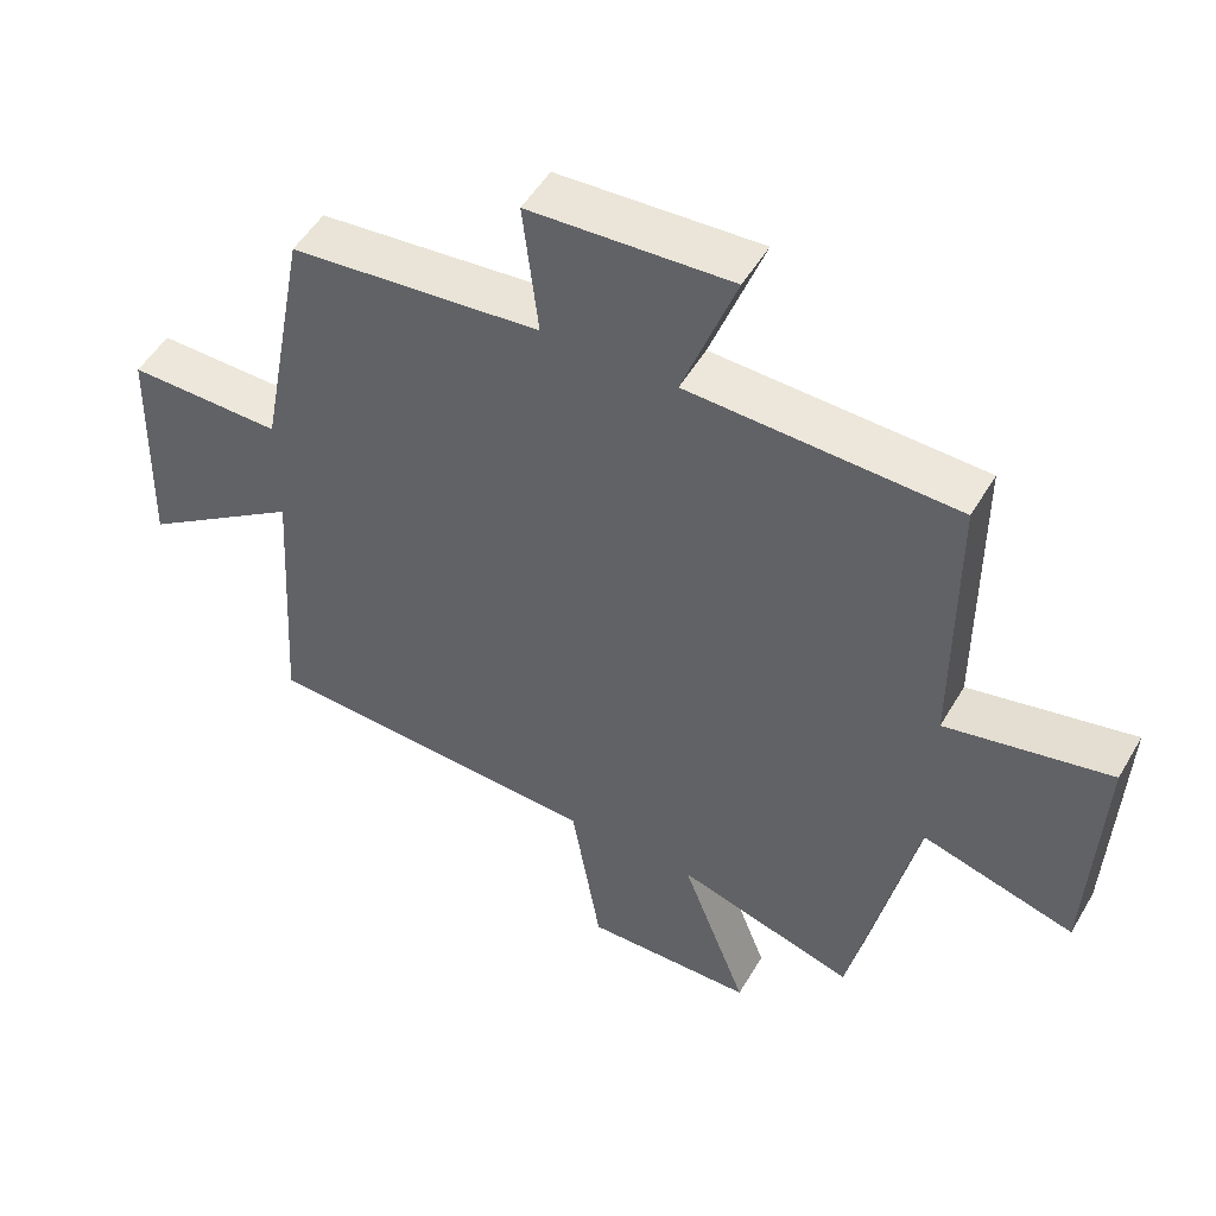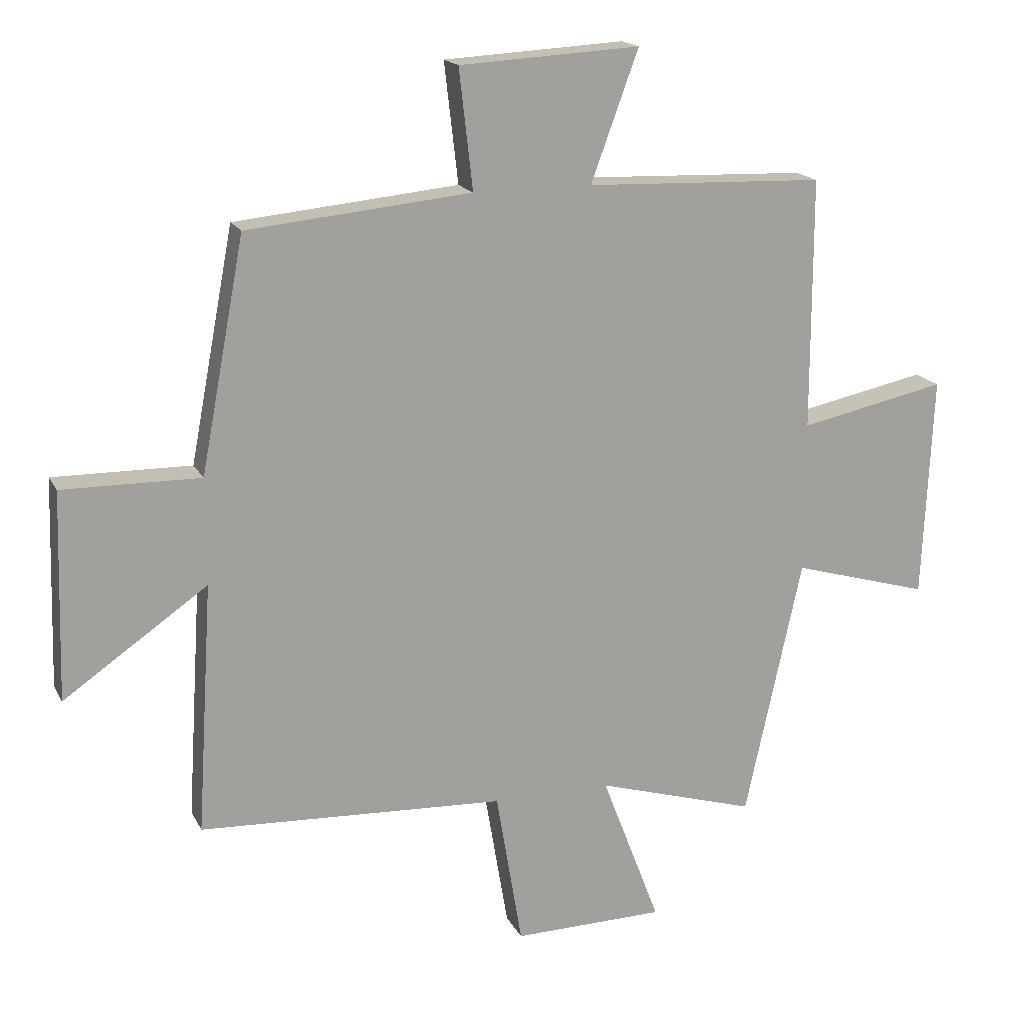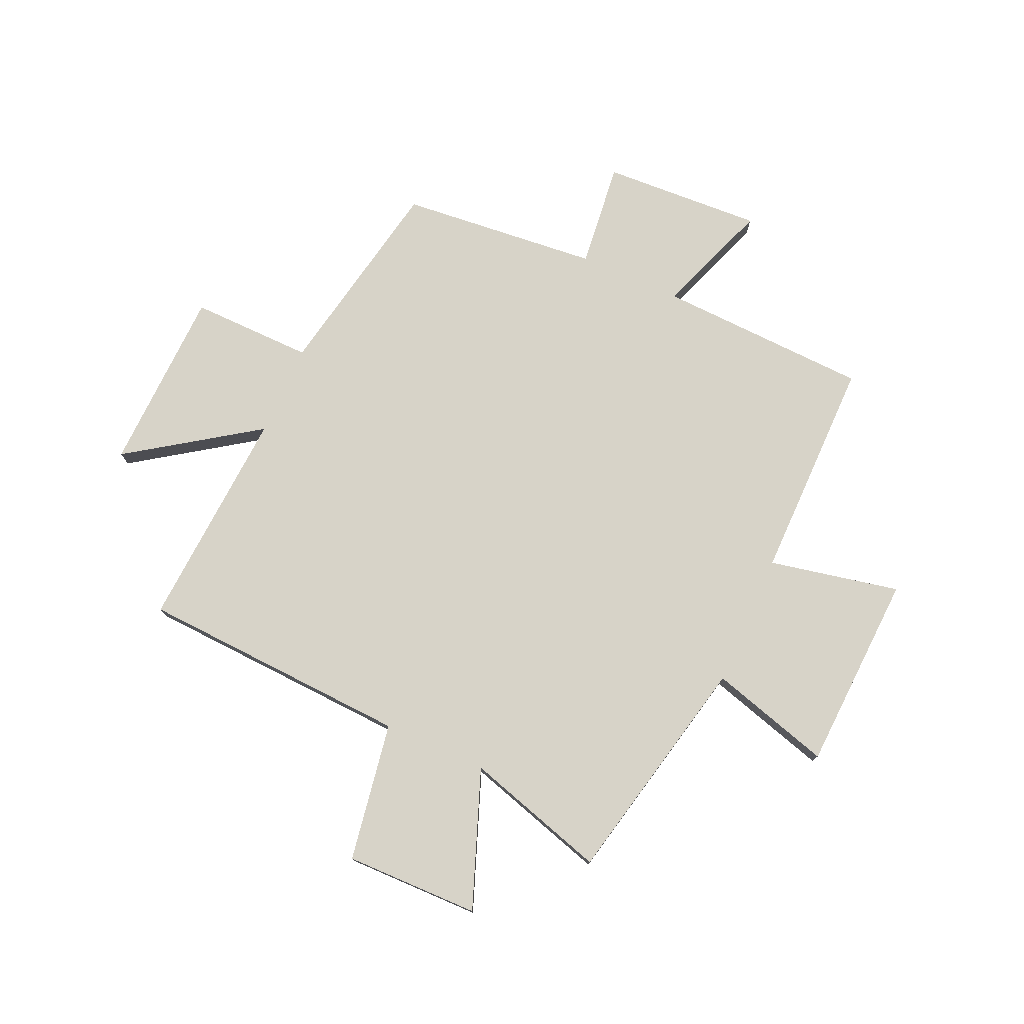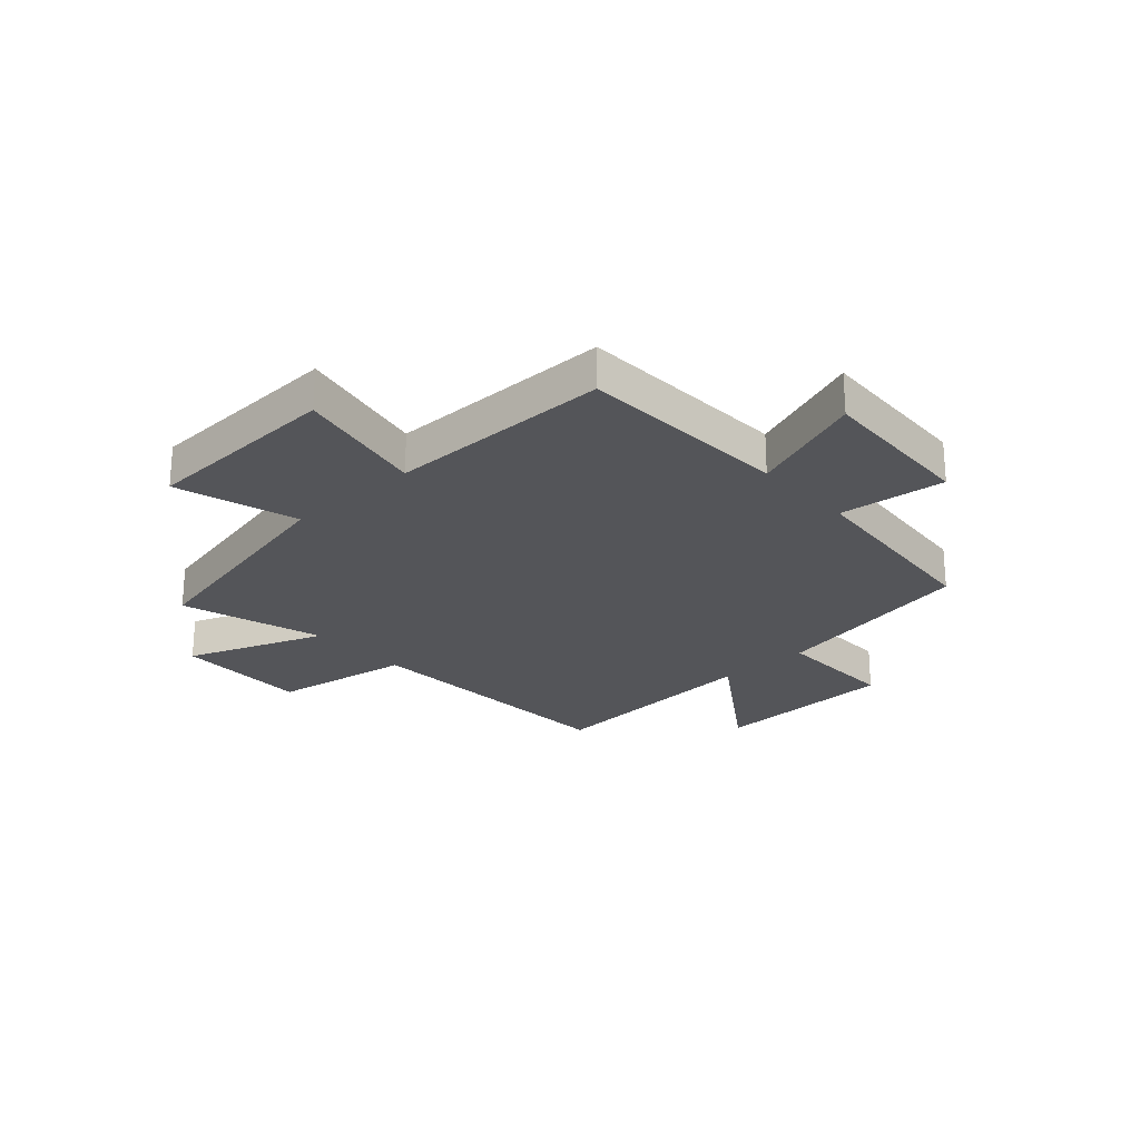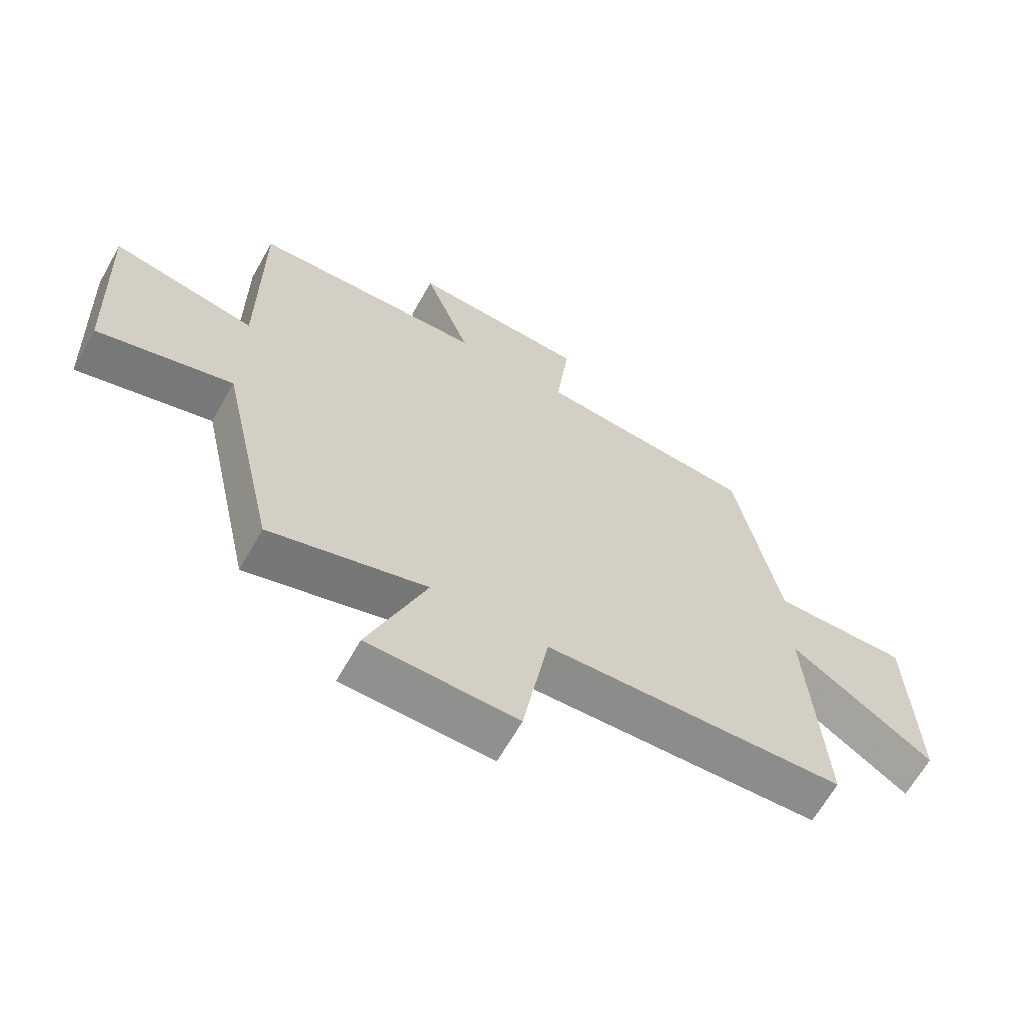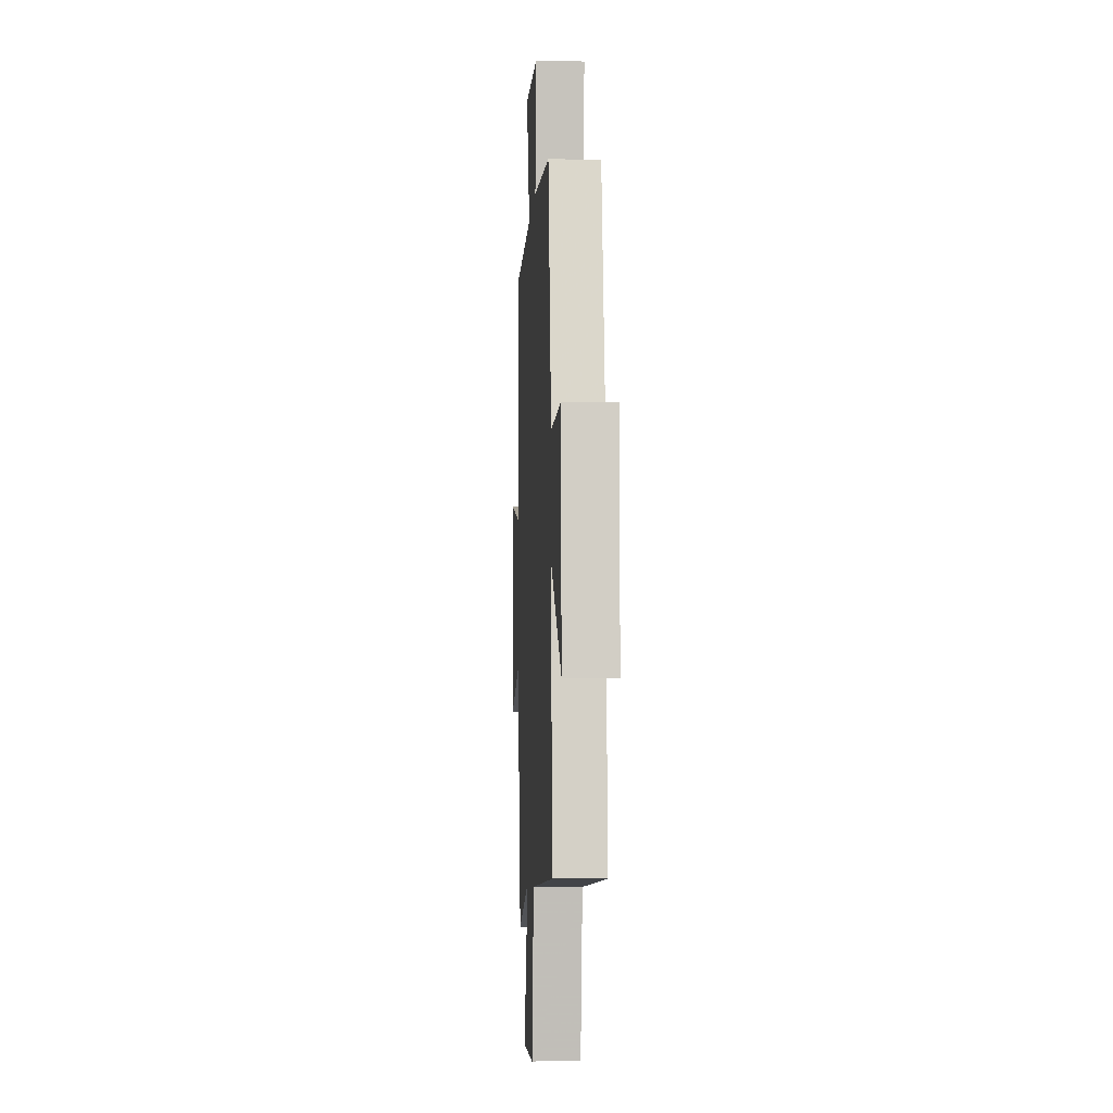
<metadata>
{"format":"obj","ext":"obj","renderer":"f3d","projection":"perspective","resolution":1024,"background":"white","views":[{"elev":50.9,"azim":-150.5,"up":"+Z"},{"elev":17.3,"azim":160.4,"up":"+Z"},{"elev":76.7,"azim":-155.8,"up":"+Y"},{"elev":-24.6,"azim":-47.6,"up":"+Y"},{"elev":-65.2,"azim":-29.5,"up":"+Z"},{"elev":-5.3,"azim":86.8,"up":"+Z"}]}
</metadata>
<code>
v 0.43 0.07 0.465
v 0.5 0.07 0.095
v 0.72 0.07 0.098
v 0.73 0.07 -0.234
v 0.5 0.07 -0.075
v 0.525 0.07 -0.476
v 0.036 0.07 -0.5
v -0.006 0.07 -0.75
v -0.248 0.07 -0.746
v -0.154 0.07 -0.5
v -0.409 0.07 -0.576
v -0.5 0.07 -0.16
v -0.719 0.07 -0.223
v -0.735 0.07 0.133
v -0.5 0.07 0.084
v -0.5 0.07 0.486
v -0.118 0.07 0.5
v -0.194 0.07 0.707
v 0.094 0.07 0.691
v 0.072 0.07 0.5
v 0.43 0 0.465
v 0.5 0 0.095
v 0.72 0 0.098
v 0.73 0 -0.234
v 0.5 0 -0.075
v 0.525 0 -0.476
v 0.036 0 -0.5
v -0.006 0 -0.75
v -0.248 0 -0.746
v -0.154 0 -0.5
v -0.409 0 -0.576
v -0.5 0 -0.16
v -0.719 0 -0.223
v -0.735 0 0.133
v -0.5 0 0.084
v -0.5 0 0.486
v -0.118 0 0.5
v -0.194 0 0.707
v 0.094 0 0.691
v 0.072 0 0.5
f 17 18 19 20
f 20 1 2
f 17 20 2
f 16 17 2
f 15 16 2
f 12 13 14 15
f 12 15 2
f 11 12 2
f 10 11 2
f 7 8 9 10
f 5 6 7 10
f 5 10 2 3
f 3 4 5
f 40 39 38 37
f 22 21 40
f 22 40 37
f 22 37 36
f 22 36 35
f 35 34 33 32
f 22 35 32
f 22 32 31
f 22 31 30
f 30 29 28 27
f 30 27 26 25
f 23 22 30 25
f 25 24 23
f 1 21 22 2
f 2 22 23 3
f 3 23 24 4
f 4 24 25 5
f 5 25 26 6
f 6 26 27 7
f 7 27 28 8
f 8 28 29 9
f 9 29 30 10
f 10 30 31 11
f 11 31 32 12
f 12 32 33 13
f 13 33 34 14
f 14 34 35 15
f 15 35 36 16
f 16 36 37 17
f 17 37 38 18
f 18 38 39 19
f 19 39 40 20
f 20 40 21 1

</code>
